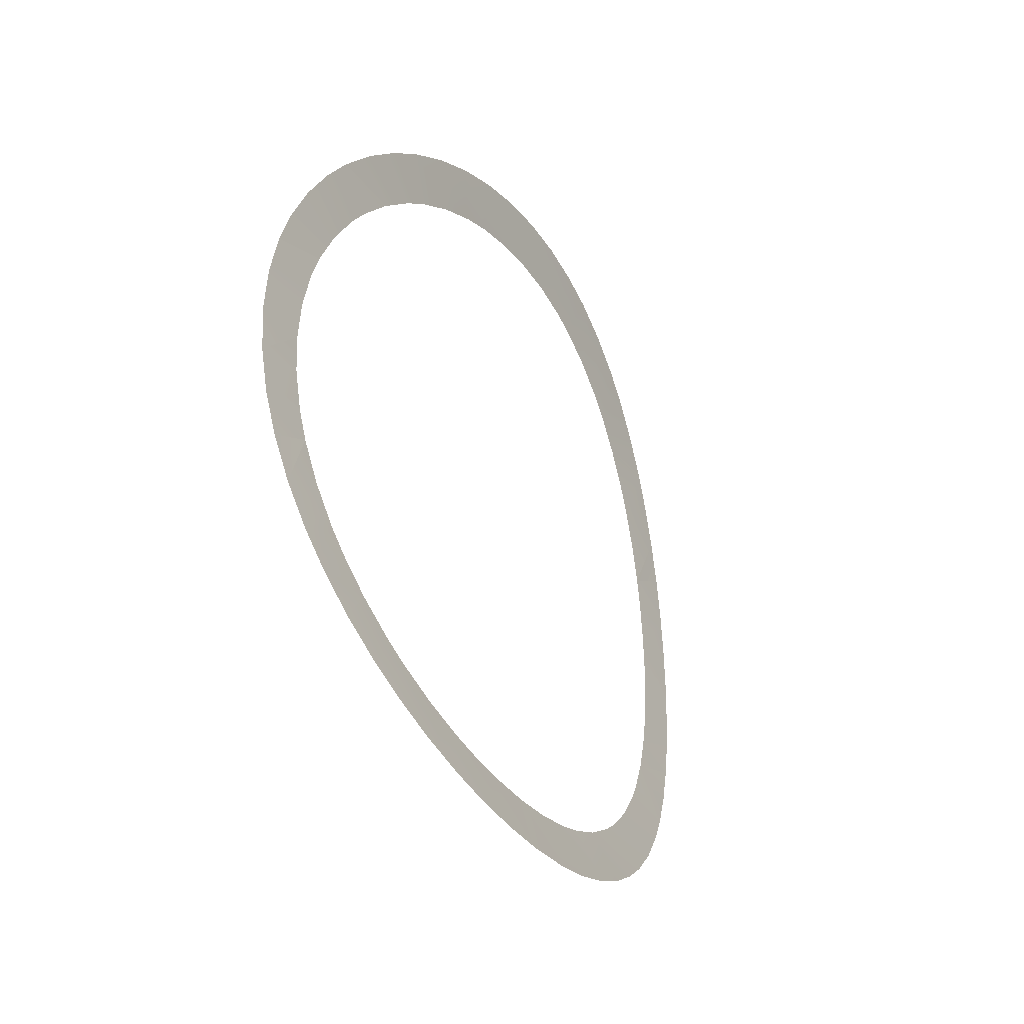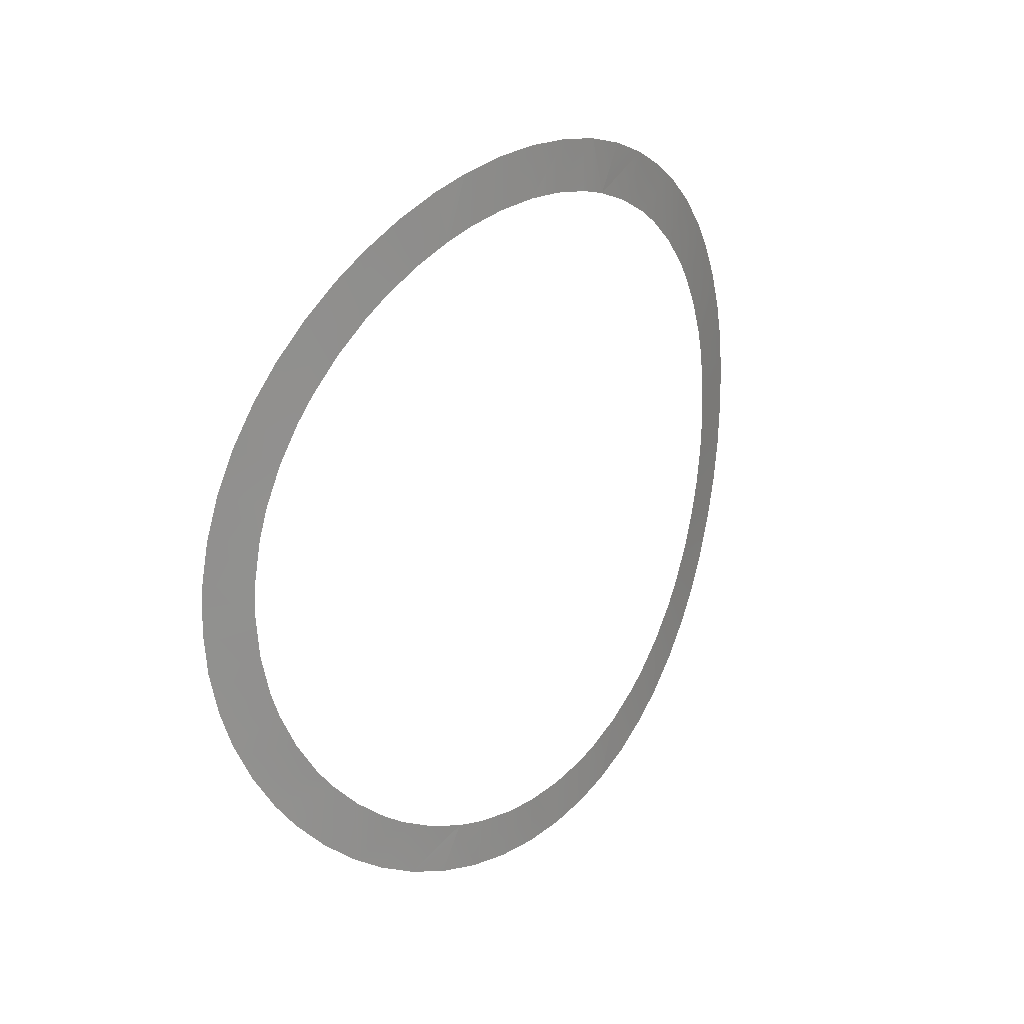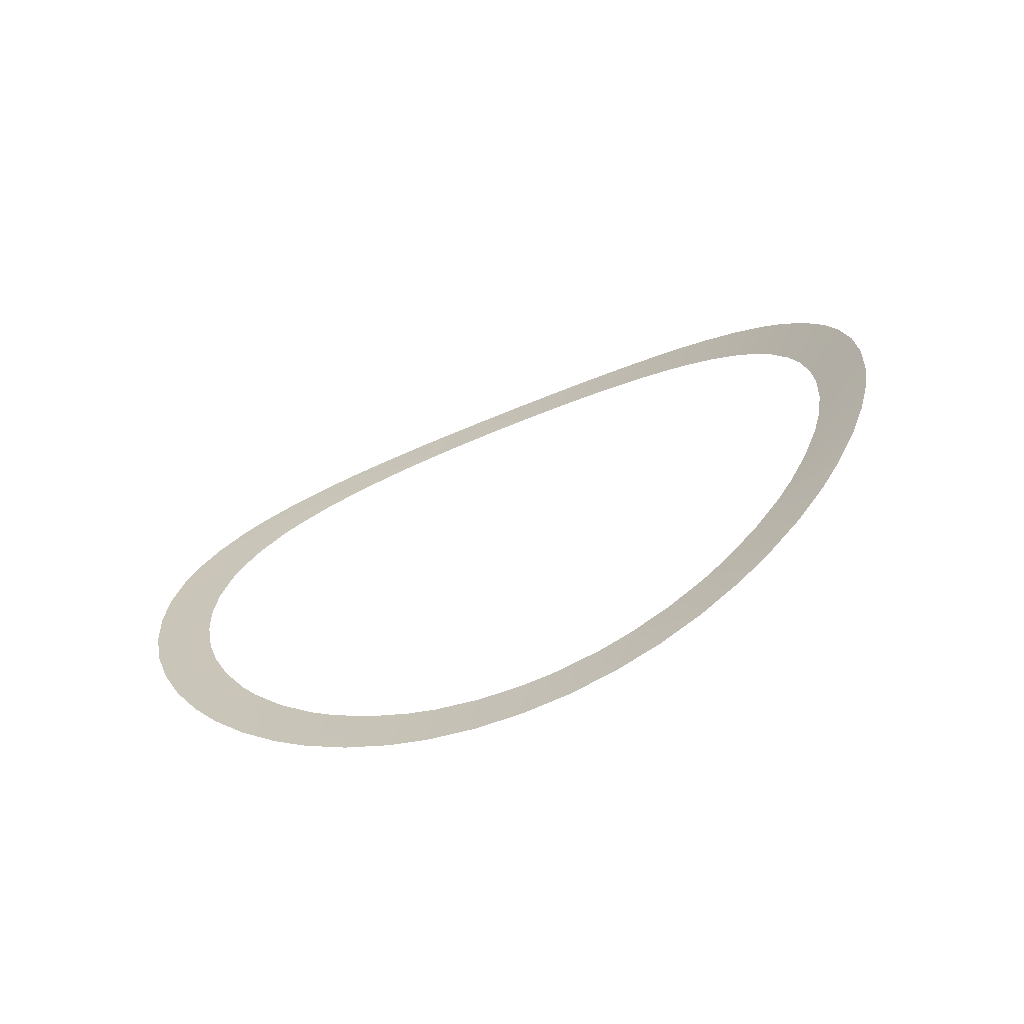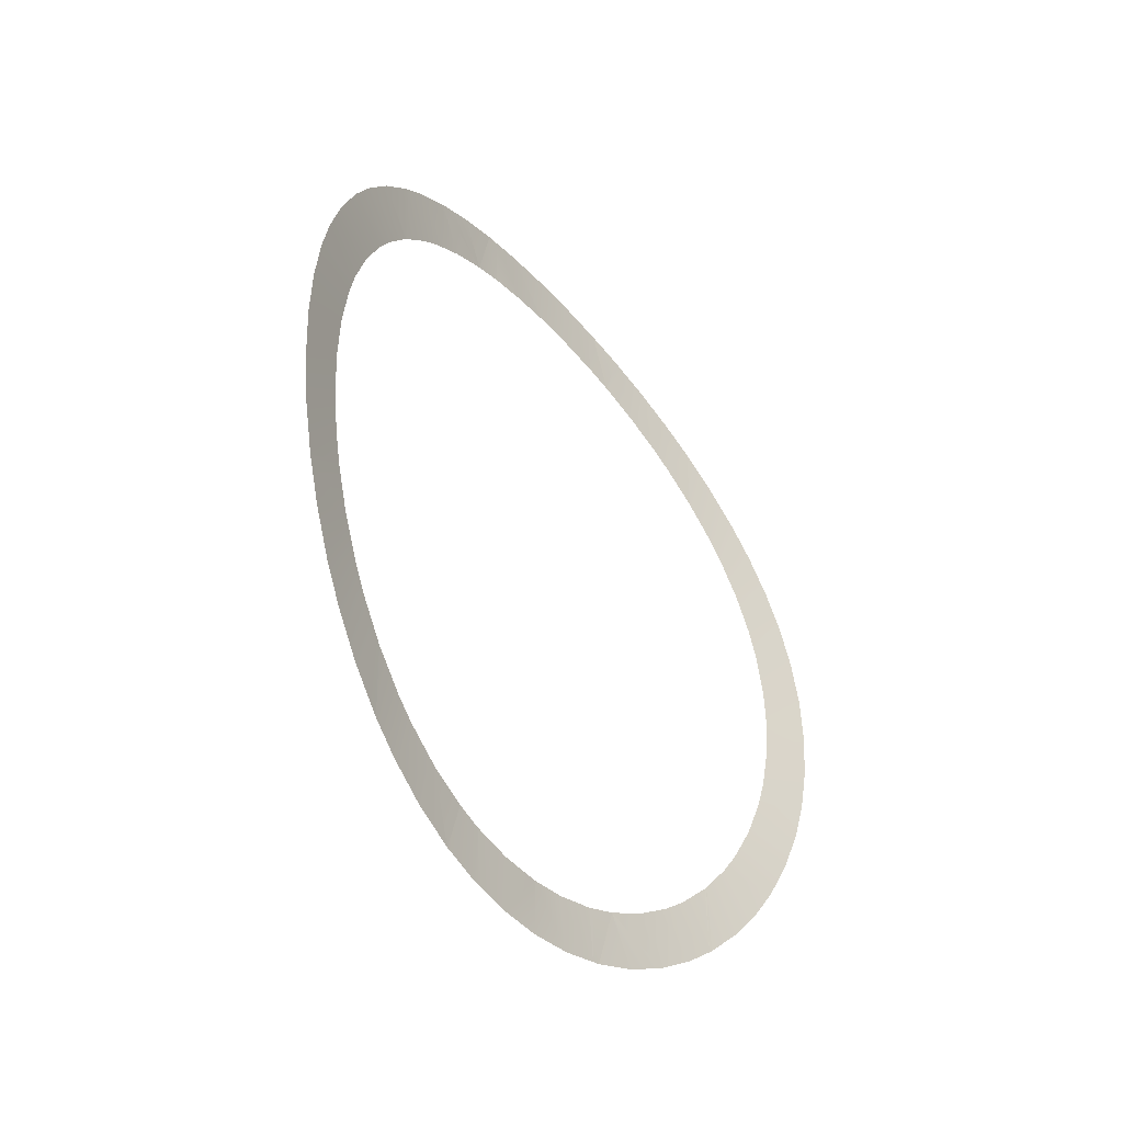
<metadata>
{"format":"obj","ext":"obj","renderer":"f3d","projection":"perspective","resolution":1024,"background":"white","views":[{"elev":-35.6,"azim":-148.8,"up":"+Z"},{"elev":24.2,"azim":42.5,"up":"+Y"},{"elev":-67.2,"azim":-67.4,"up":"+Y"},{"elev":-38.7,"azim":-143.5,"up":"+Y"}]}
</metadata>
<code>
o l6_1
v -0.000757 -3.9e-05 0.0114
v -0.000734 -0.001355 0.01131
v -0.000736 0.001291 0.01132
v -0.000671 -0.002642 0.01109
v -0.000674 0.002577 0.0111
v -0.000585 -0.003748 0.01076
v -0.000577 0.003814 0.01074
v -0.000543 -0.004137 0.0106
v -0.00053 0.004236 0.01056
v -0.000454 -0.004979 0.01025
v -0.000445 0.00501 0.01023
v -0.000359 -4.7e-05 0.009878
v -0.000347 0.000987 0.009829
v -0.000341 -0.001277 0.009797
v -0.000297 -0.006141 0.009604
v -0.000299 0.002192 0.009632
v -0.000286 -0.002476 0.009566
v -0.000287 0.006151 0.009588
v -0.00024 0.003089 0.009381
v -0.00023 -0.003276 0.009325
v -0.000155 -0.007032 0.008976
v -0.000138 0.004216 0.008928
v -0.000134 0.007083 0.008915
v -0.000125 -0.00442 0.008841
v -1.2e-05 0.005287 0.008333
v 3e-06 -0.005493 0.008222
v 2.7e-05 -0.008042 0.008091
v 5e-05 0.008067 0.008029
v 8.2e-05 0.005968 0.007854
v 9.2e-05 -0.006136 0.007758
v 0.000207 -0.008936 0.007104
v 0.000207 -0.008936 0.007104
v 0.000225 -0.009016 0.006994
v 0.000225 -0.009016 0.006994
v 0.000225 -0.009016 0.006994
v 0.000228 -0.006997 0.00699
v 0.000228 -0.006997 0.00699
v 0.000228 -0.006997 0.00699
v 0.000229 0.006899 0.007044
v 0.000229 0.006899 0.007044
v 0.000233 0.008948 0.007026
v 0.000233 0.008948 0.007026
v 0.000233 0.008948 0.007026
v 0.000239 -0.007069 0.006926
v 0.000239 -0.007069 0.006926
v 0.000241 0.006968 0.006967
v 0.000241 0.006968 0.006967
v 0.000241 0.006968 0.006967
v 0.000243 0.008992 0.006964
v 0.000243 0.008992 0.006964
v 0.000359 -0.009627 0.006153
v 0.000376 0.009582 0.006127
v 0.000377 0.007727 0.006117
v 0.000383 -0.007886 0.005994
v 0.000467 0.008196 0.005468
v 0.000468 -0.01009 0.005334
v 0.000477 -0.008376 0.005299
v 0.000483 0.01003 0.005328
v 0.000508 -0.008524 0.005034
v 0.000512 -0.01028 0.005012
v 0.000519 0.008447 0.005034
v 0.000531 0.01023 0.004973
v 0.000594 0.008812 0.004401
v 0.000599 -0.008975 0.004228
v 0.000638 -0.01079 0.003815
v 0.00066 0.01073 0.003745
v 0.000699 0.009292 0.00326
v 0.000697 -0.009431 0.003101
v 0.000743 0.01105 0.002649
v 0.000735 -0.01117 0.002536
v 0.000753 0.009532 0.002466
v 0.000753 0.009532 0.002466
v 0.000746 -0.0112 0.002306
v 0.000746 -0.0112 0.002306
v 0.000749 -0.009654 0.002309
v 0.000749 -0.009654 0.002309
v 0.000758 0.009553 0.002352
v 0.000758 0.009553 0.002352
v 0.000757 0.0111 0.002355
v 0.000757 0.0111 0.002355
v 0.000757 -0.009692 0.002171
v 0.000757 -0.009692 0.002171
v 0.000804 0.01128 0.00136
v 0.000794 -0.01138 0.00125
v 0.000806 0.009761 0.001266
v 0.000803 -0.009888 0.000968
v 0.000814 -0.01145 -5.3e-05
v 0.000814 -0.01145 -5.3e-05
v 0.000815 -0.009936 -4.7e-05
v 0.000815 -0.009936 -4.7e-05
v 0.000825 0.01136 4.2e-05
v 0.000824 0.009842 3.5e-05
v 0.000824 0.009842 3.3e-05
v 0.000814 -0.009935 -4.9e-05
v 0.000814 -0.009935 -4.9e-05
v 0.00081 0.009785 -0.001079
v 0.000797 -0.009855 -0.00127
v 0.000794 -0.01137 -0.001363
v 0.000801 0.01128 -0.001397
v 0.000756 0.01112 -0.002278
v 0.000756 0.01112 -0.002278
v 0.000759 0.009578 -0.002288
v 0.000759 0.009578 -0.002288
v 0.000759 0.009578 -0.002288
v 0.000759 0.009578 -0.002288
v 0.000748 -0.009635 -0.002406
v 0.000748 -0.009635 -0.002406
v 0.000746 -0.01118 -0.002415
v 0.000746 -0.01118 -0.002415
v 0.000746 -0.009625 -0.002463
v 0.000746 -0.009625 -0.002463
v 0.000735 -0.01114 -0.002642
v 0.000735 0.01104 -0.00269
v 0.000694 -0.009387 -0.003241
v 0.0007 0.009325 -0.003175
v 0.000656 -0.01083 -0.003717
v 0.000637 0.01068 -0.003911
v 0.000593 -0.008907 -0.004379
v 0.000598 0.008864 -0.004306
v 0.000532 -0.01032 -0.004939
v 0.000519 0.008486 -0.004978
v 0.000507 -0.008476 -0.00512
v 0.000505 0.01016 -0.005113
v 0.000485 0.01008 -0.005256
v 0.000467 -0.01005 -0.005428
v 0.000469 -0.008289 -0.005444
v 0.000472 0.008261 -0.00538
v 0.000383 -0.007837 -0.006068
v 0.000381 -0.009674 -0.006092
v 0.000381 0.0078 -0.006034
v 0.000347 0.009505 -0.006257
v 0.000246 -0.00906 -0.00696
v 0.000246 -0.00906 -0.00696
v 0.000241 0.009036 -0.006905
v 0.000241 0.007024 -0.006926
v 0.000238 -0.007003 -0.007005
v 0.000238 -0.007003 -0.007005
v 0.000238 -0.007003 -0.007005
v 0.000234 0.006988 -0.006967
v 0.000227 -0.006935 -0.007064
v 0.000227 -0.006935 -0.007064
v 0.000225 -0.008952 -0.007084
v 0.000225 -0.008952 -0.007084
v 0.000225 -0.008952 -0.007084
v 0.000201 0.008856 -0.007155
v 9.2e-05 -0.006066 -0.007823
v 8.6e-05 0.006059 -0.007797
v 6.5e-05 -0.008172 -0.007973
v 1.7e-05 0.007967 -0.008141
v 1e-06 -0.005408 -0.008288
v -3e-06 0.005428 -0.008252
v -0.000117 -0.00718 -0.008869
v -0.000126 -0.004334 -0.008896
v -0.000131 0.004365 -0.008867
v -0.000168 0.006961 -0.009023
v -0.000231 -0.003202 -0.009361
v -0.000236 0.00323 -0.009345
v -0.000263 -0.00628 -0.009525
v -0.000289 0.002453 -0.009579
v -0.000293 -0.002285 -0.009625
v -0.000308 0.006087 -0.009639
v -0.000342 0.001259 -0.009808
v -0.000343 -0.001076 -0.009832
v -0.000359 3.5e-05 -0.00989
v -0.000424 -0.005133 -0.01019
v -0.000464 0.004939 -0.01028
v -0.00053 0.004317 -0.01054
v -0.000543 -0.004072 -0.01065
v -0.000559 -0.003931 -0.01071
v -0.000593 0.003718 -0.01078
v -0.000663 -0.002669 -0.01109
v -0.000675 0.002646 -0.0111
v -0.00073 -0.001378 -0.01132
v -0.000737 0.001366 -0.01132
v -0.000756 5.6e-05 -0.01141
v 0.0007 0.009325 -0.003175
v 0.0007 0.009325 -0.003175
v 0.000735 0.01104 -0.00269
v 0.0007 0.009325 -0.003175
v 0.000743 0.01105 0.002649
v 0.000699 0.009292 0.00326
v 0.000699 0.009292 0.00326
v 0.000735 -0.01117 0.002536
v 0.000697 -0.009431 0.003101
v 0.000697 -0.009431 0.003101
v 0.000697 -0.009431 0.003101
v 0.000694 -0.009387 -0.003241
v 0.000656 -0.01083 -0.003717
v 0.000656 -0.01083 -0.003717
f 44 37 33
f 104 101 103
f 78 80 71
f 35 36 31
f 39 48 43
f 42 47 49
f 94 89 88
f 73 82 76
f 141 136 142
f 143 137 132
f 106 108 111
f 130 135 134
f 134 135 145
f 145 135 149
f 135 139 149
f 149 139 155
f 139 147 155
f 155 147 161
f 147 151 161
f 161 151 166
f 151 154 166
f 166 154 167
f 154 157 167
f 167 157 170
f 170 157 172
f 157 159 172
f 172 159 174
f 159 162 174
f 174 162 175
f 162 164 175
f 175 164 173
f 164 163 173
f 173 163 171
f 163 160 171
f 171 160 169
f 160 156 169
f 169 156 168
f 156 153 168
f 168 153 165
f 130 134 127
f 134 131 127
f 127 131 121
f 131 124 121
f 121 124 119
f 124 123 119
f 119 123 176
f 93 96 99
f 99 96 100
f 123 117 177
f 117 178 179
f 115 113 105
f 113 100 105
f 100 96 102
f 52 61 58
f 61 63 58
f 93 99 92
f 99 91 92
f 92 91 85
f 91 83 85
f 85 83 77
f 83 79 77
f 79 69 72
f 72 69 67
f 180 66 181
f 182 66 63
f 66 62 63
f 63 62 58
f 32 38 27
f 38 30 27
f 27 30 21
f 21 30 15
f 30 26 15
f 15 26 10
f 26 24 10
f 10 24 8
f 24 20 8
f 8 20 6
f 6 20 4
f 20 17 4
f 4 17 2
f 17 14 2
f 2 14 1
f 14 12 1
f 1 12 3
f 12 13 3
f 3 13 5
f 13 16 5
f 5 16 7
f 16 19 7
f 7 19 9
f 19 22 9
f 9 22 11
f 11 22 18
f 22 25 18
f 18 25 23
f 25 29 23
f 23 29 28
f 29 40 28
f 28 40 41
f 46 53 50
f 50 53 52
f 53 55 52
f 52 55 61
f 74 75 70
f 75 68 70
f 183 184 65
f 65 185 60
f 186 64 60
f 60 64 56
f 64 59 56
f 56 59 51
f 59 57 51
f 51 57 34
f 57 54 34
f 34 54 45
f 98 97 95
f 98 95 87
f 87 90 84
f 90 86 84
f 84 86 74
f 86 81 74
f 165 153 158
f 153 150 158
f 158 150 152
f 150 146 152
f 152 146 148
f 146 140 148
f 148 140 144
f 138 128 133
f 133 128 129
f 118 125 122
f 125 129 122
f 122 129 126
f 129 128 126
f 97 98 107
f 98 109 107
f 109 112 110
f 110 112 114
f 112 116 114
f 187 188 118
f 189 120 118
f 118 120 125

</code>
